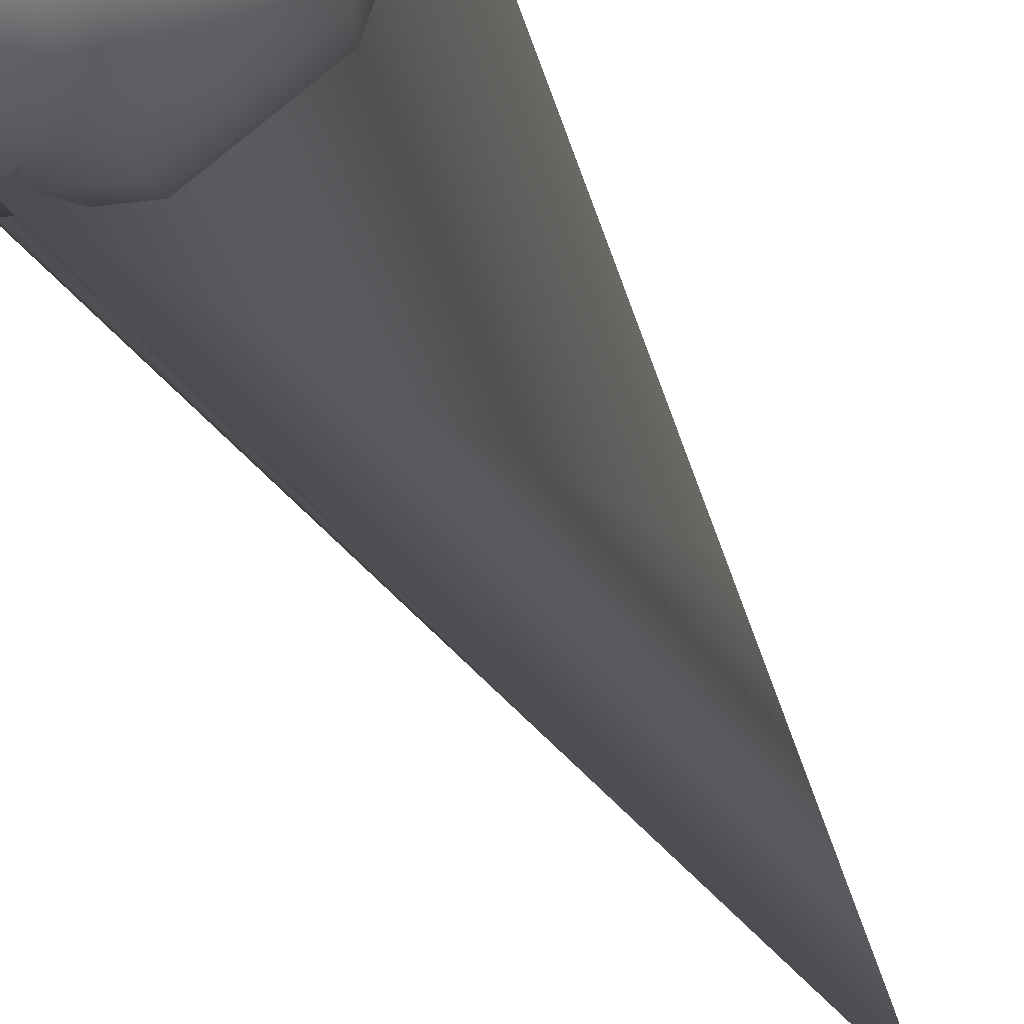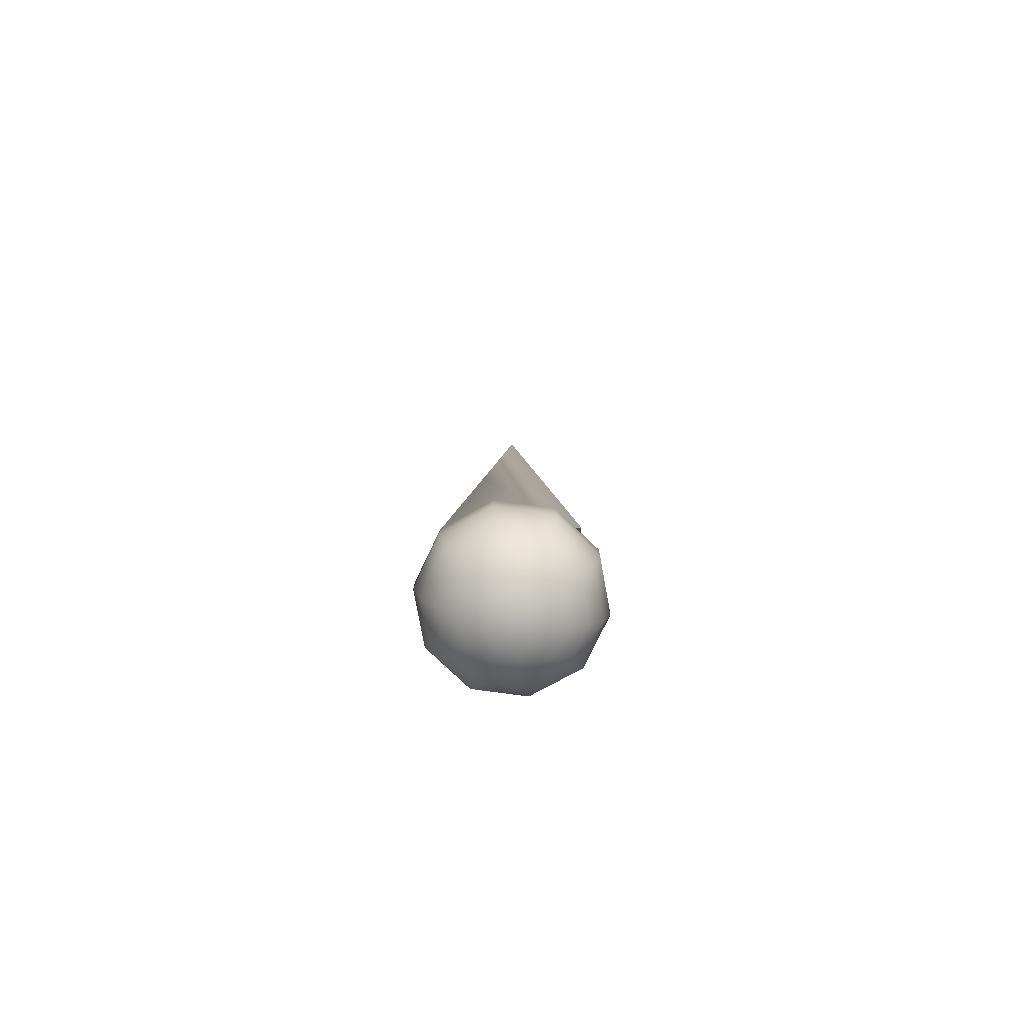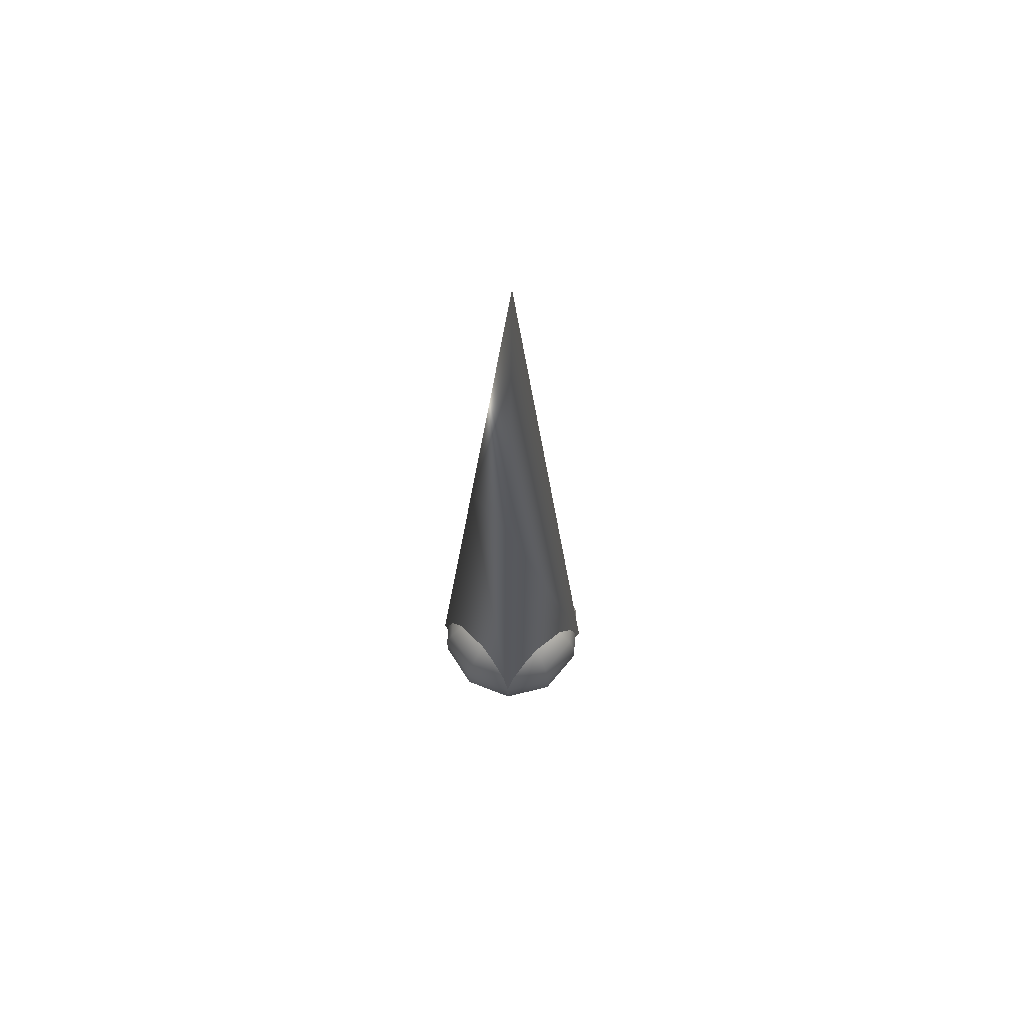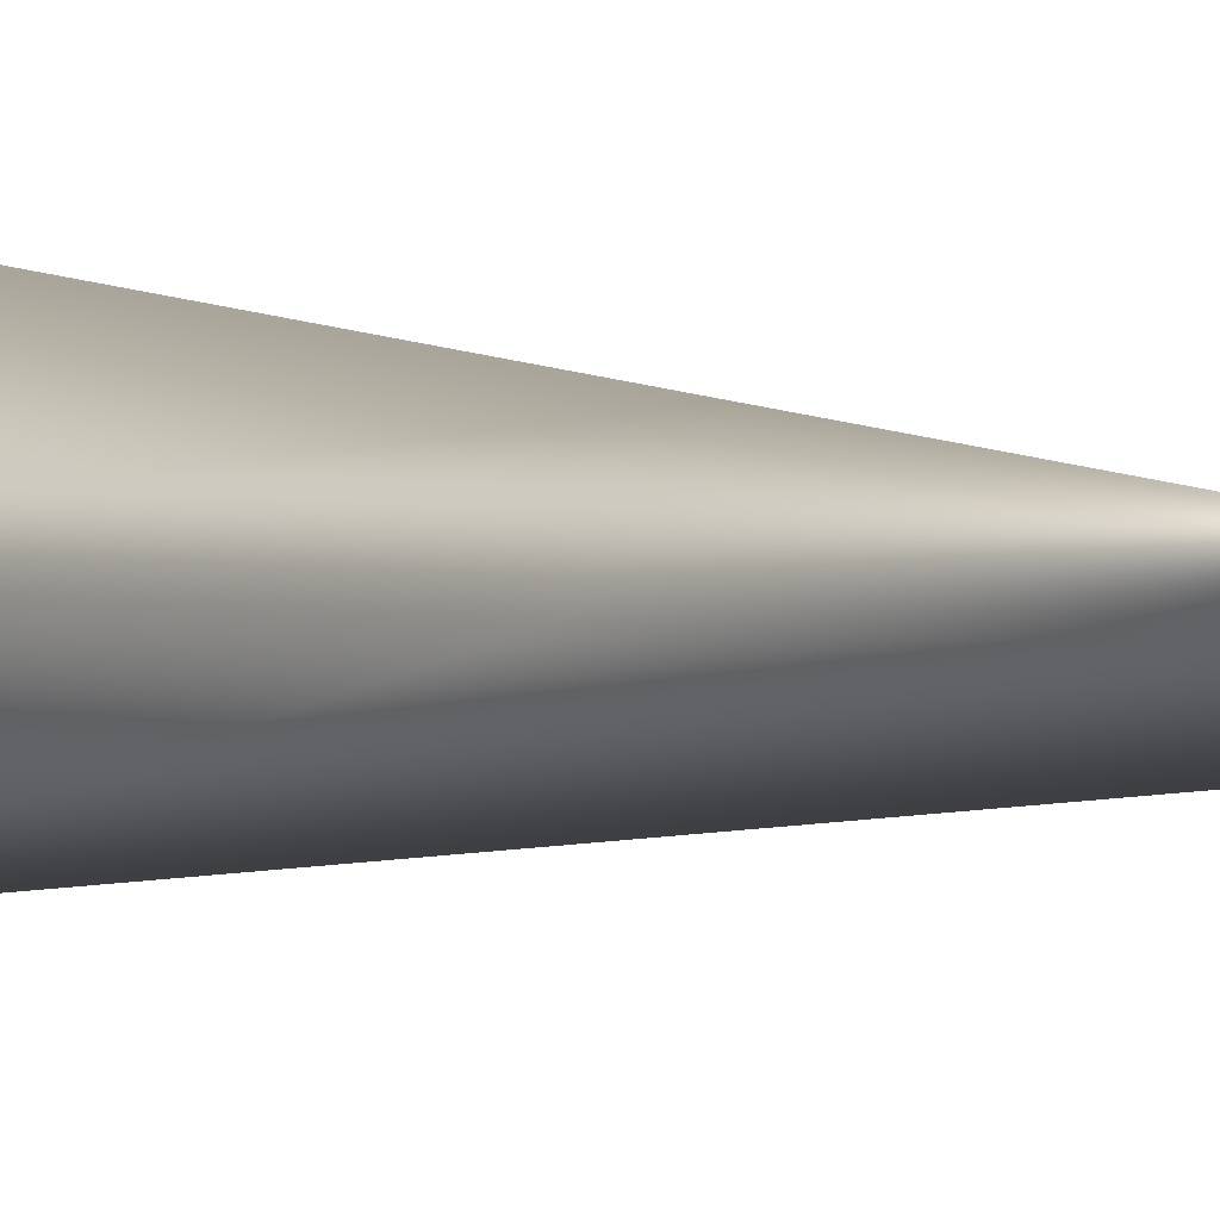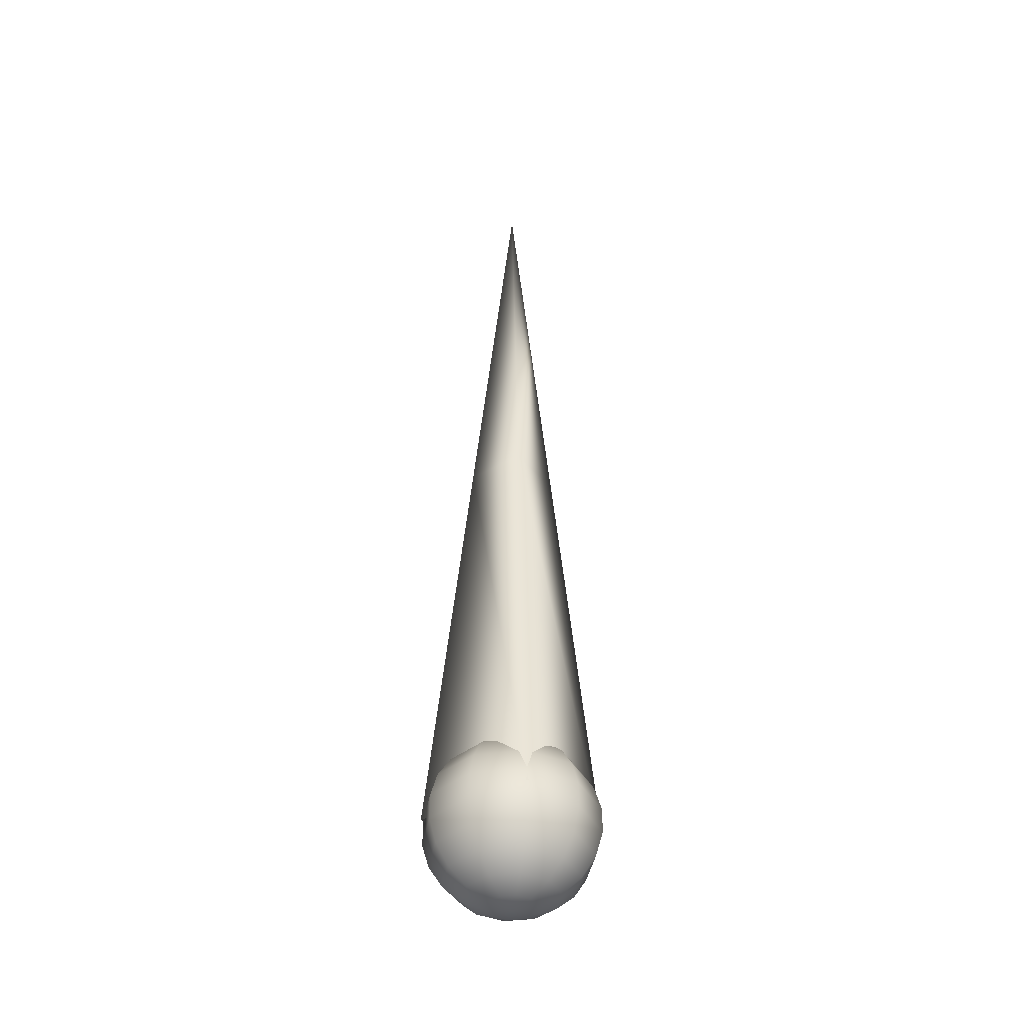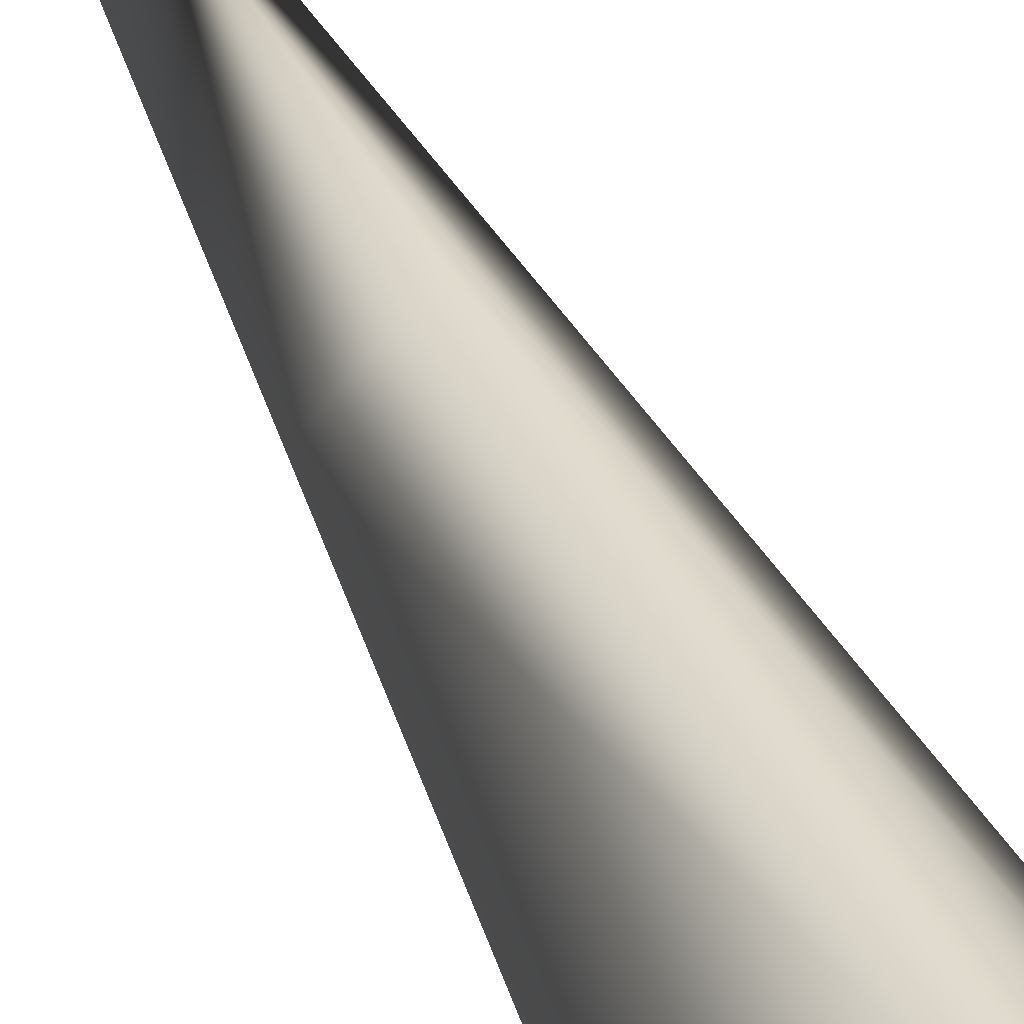
<metadata>
{"format":"obj","ext":"obj","renderer":"f3d","projection":"perspective","resolution":1024,"background":"white","views":[{"elev":-22.3,"azim":-164.9,"up":"+Y"},{"elev":-78.9,"azim":-43.6,"up":"+Z"},{"elev":67.0,"azim":-86.5,"up":"+Z"},{"elev":2.1,"azim":-36.0,"up":"+Y"},{"elev":-40.2,"azim":80.6,"up":"+Z"},{"elev":39.9,"azim":158.4,"up":"+Y"}]}
</metadata>
<code>
v 0.02817 0 0.09595
v 0.02279 0.01656 0.09595
v 0.008706 0.02679 0.09595
v -0.008706 0.02679 0.09595
v -0.02279 0.01656 0.09595
v -0.02817 -2.463e-09 0.09595
v -0.02279 -0.01656 0.09595
v -0.008706 -0.02679 0.09595
v 0.008706 -0.02679 0.09595
v 0.02279 -0.01656 0.09595
v 0.05406 0 0.08413
v 0.04374 0.03178 0.08413
v 0.01671 0.05142 0.08413
v -0.01671 0.05142 0.08413
v -0.04374 0.03178 0.08413
v -0.05406 -4.726e-09 0.08413
v -0.04374 -0.03178 0.08413
v -0.01671 -0.05142 0.08413
v 0.01671 -0.05142 0.08413
v 0.04374 -0.03178 0.08413
v 0.07557 0 0.06549
v 0.06114 0.04442 0.06549
v 0.02335 0.07188 0.06549
v -0.02335 0.07188 0.06549
v -0.06114 0.04442 0.06549
v -0.07557 -6.607e-09 0.06549
v -0.06114 -0.04442 0.06549
v -0.02335 -0.07188 0.06549
v 0.02335 -0.07188 0.06549
v 0.06114 -0.04442 0.06549
v 0.09096 0 0.04154
v 0.07359 0.05347 0.04154
v 0.02811 0.08651 0.04154
v -0.02811 0.08651 0.04154
v -0.07359 0.05347 0.04154
v -0.09096 -7.952e-09 0.04154
v -0.07359 -0.05347 0.04154
v -0.02811 -0.08651 0.04154
v 0.02811 -0.08651 0.04154
v 0.07359 -0.05347 0.04154
v 0.09898 0 0.01423
v 0.08008 0.05818 0.01423
v 0.03059 0.09414 0.01423
v -0.03059 0.09414 0.01423
v -0.08008 0.05818 0.01423
v -0.09898 -8.653e-09 0.01423
v -0.08008 -0.05818 0.01423
v -0.03059 -0.09414 0.01423
v 0.03059 -0.09414 0.01423
v 0.08008 -0.05818 0.01423
v 0.09898 0 -0.01423
v 0.08008 0.05818 -0.01423
v 0.03059 0.09414 -0.01423
v -0.03059 0.09414 -0.01423
v -0.08008 0.05818 -0.01423
v -0.09898 -8.653e-09 -0.01423
v -0.08008 -0.05818 -0.01423
v -0.03059 -0.09414 -0.01423
v 0.03059 -0.09414 -0.01423
v 0.08008 -0.05818 -0.01423
v 0.09096 0 -0.04154
v 0.07359 0.05347 -0.04154
v 0.02811 0.08651 -0.04154
v -0.02811 0.08651 -0.04154
v -0.07359 0.05347 -0.04154
v -0.09096 -7.952e-09 -0.04154
v -0.07359 -0.05347 -0.04154
v -0.02811 -0.08651 -0.04154
v 0.02811 -0.08651 -0.04154
v 0.07359 -0.05347 -0.04154
v 0.07557 0 -0.06549
v 0.06114 0.04442 -0.06549
v 0.02335 0.07188 -0.06549
v -0.02335 0.07188 -0.06549
v -0.06114 0.04442 -0.06549
v -0.07557 -6.607e-09 -0.06549
v -0.06114 -0.04442 -0.06549
v -0.02335 -0.07188 -0.06549
v 0.02335 -0.07188 -0.06549
v 0.06114 -0.04442 -0.06549
v 0.05406 0 -0.08413
v 0.04374 0.03178 -0.08413
v 0.01671 0.05142 -0.08413
v -0.01671 0.05142 -0.08413
v -0.04374 0.03178 -0.08413
v -0.05406 -4.726e-09 -0.08413
v -0.04374 -0.03178 -0.08413
v -0.01671 -0.05142 -0.08413
v 0.01671 -0.05142 -0.08413
v 0.04374 -0.03178 -0.08413
v 0.02817 0 -0.09595
v 0.02279 0.01656 -0.09595
v 0.008706 0.02679 -0.09595
v -0.008706 0.02679 -0.09595
v -0.02279 0.01656 -0.09595
v -0.02817 -2.463e-09 -0.09595
v -0.02279 -0.01656 -0.09595
v -0.008706 -0.02679 -0.09595
v 0.008706 -0.02679 -0.09595
v 0.02279 -0.01656 -0.09595
v 0 0 0.1
v 0 0 -0.1
f 1 11 12
f 1 12 2
f 2 12 13
f 2 13 3
f 3 13 14
f 3 14 4
f 4 14 15
f 4 15 5
f 5 15 16
f 5 16 6
f 6 16 17
f 6 17 7
f 7 17 18
f 7 18 8
f 8 18 19
f 8 19 9
f 9 19 20
f 9 20 10
f 10 20 11
f 10 11 1
f 11 21 22
f 11 22 12
f 12 22 23
f 12 23 13
f 13 23 24
f 13 24 14
f 14 24 25
f 14 25 15
f 15 25 26
f 15 26 16
f 16 26 27
f 16 27 17
f 17 27 28
f 17 28 18
f 18 28 29
f 18 29 19
f 19 29 30
f 19 30 20
f 20 30 21
f 20 21 11
f 21 31 32
f 21 32 22
f 22 32 33
f 22 33 23
f 23 33 34
f 23 34 24
f 24 34 35
f 24 35 25
f 25 35 36
f 25 36 26
f 26 36 37
f 26 37 27
f 27 37 38
f 27 38 28
f 28 38 39
f 28 39 29
f 29 39 40
f 29 40 30
f 30 40 31
f 30 31 21
f 31 41 42
f 31 42 32
f 32 42 43
f 32 43 33
f 33 43 44
f 33 44 34
f 34 44 45
f 34 45 35
f 35 45 46
f 35 46 36
f 36 46 47
f 36 47 37
f 37 47 48
f 37 48 38
f 38 48 49
f 38 49 39
f 39 49 50
f 39 50 40
f 40 50 41
f 40 41 31
f 41 51 52
f 41 52 42
f 42 52 53
f 42 53 43
f 43 53 54
f 43 54 44
f 44 54 55
f 44 55 45
f 45 55 56
f 45 56 46
f 46 56 57
f 46 57 47
f 47 57 58
f 47 58 48
f 48 58 59
f 48 59 49
f 49 59 60
f 49 60 50
f 50 60 51
f 50 51 41
f 51 61 62
f 51 62 52
f 52 62 63
f 52 63 53
f 53 63 64
f 53 64 54
f 54 64 65
f 54 65 55
f 55 65 66
f 55 66 56
f 56 66 67
f 56 67 57
f 57 67 68
f 57 68 58
f 58 68 69
f 58 69 59
f 59 69 70
f 59 70 60
f 60 70 61
f 60 61 51
f 61 71 72
f 61 72 62
f 62 72 73
f 62 73 63
f 63 73 74
f 63 74 64
f 64 74 75
f 64 75 65
f 65 75 76
f 65 76 66
f 66 76 77
f 66 77 67
f 67 77 78
f 67 78 68
f 68 78 79
f 68 79 69
f 69 79 80
f 69 80 70
f 70 80 71
f 70 71 61
f 71 81 82
f 71 82 72
f 72 82 83
f 72 83 73
f 73 83 84
f 73 84 74
f 74 84 85
f 74 85 75
f 75 85 86
f 75 86 76
f 76 86 87
f 76 87 77
f 77 87 88
f 77 88 78
f 78 88 89
f 78 89 79
f 79 89 90
f 79 90 80
f 80 90 81
f 80 81 71
f 81 91 92
f 81 92 82
f 82 92 93
f 82 93 83
f 83 93 94
f 83 94 84
f 84 94 95
f 84 95 85
f 85 95 96
f 85 96 86
f 86 96 97
f 86 97 87
f 87 97 98
f 87 98 88
f 88 98 99
f 88 99 89
f 89 99 100
f 89 100 90
f 90 100 91
f 90 91 81
f 1 2 101
f 2 3 101
f 3 4 101
f 4 5 101
f 5 6 101
f 6 7 101
f 7 8 101
f 8 9 101
f 9 10 101
f 10 1 101
f 92 91 102
f 93 92 102
f 94 93 102
f 95 94 102
f 96 95 102
f 97 96 102
f 98 97 102
f 99 98 102
f 100 99 102
f 91 100 102
v 0.1 0 0
v -4.371e-09 0.1 0
v -0.1 -8.742e-09 0
v 1.192e-09 -0.1 0
v 0.05 0 0.5
v -2.186e-09 0.05 0.5
v -0.05 -4.371e-09 0.5
v 5.962e-10 -0.05 0.5
v 0 0 1
f 107 103 104
f 107 104 108
f 108 104 105
f 108 105 109
f 109 105 106
f 109 106 110
f 110 106 103
f 110 103 107
f 107 108 111
f 108 109 111
f 109 110 111
f 110 107 111

</code>
